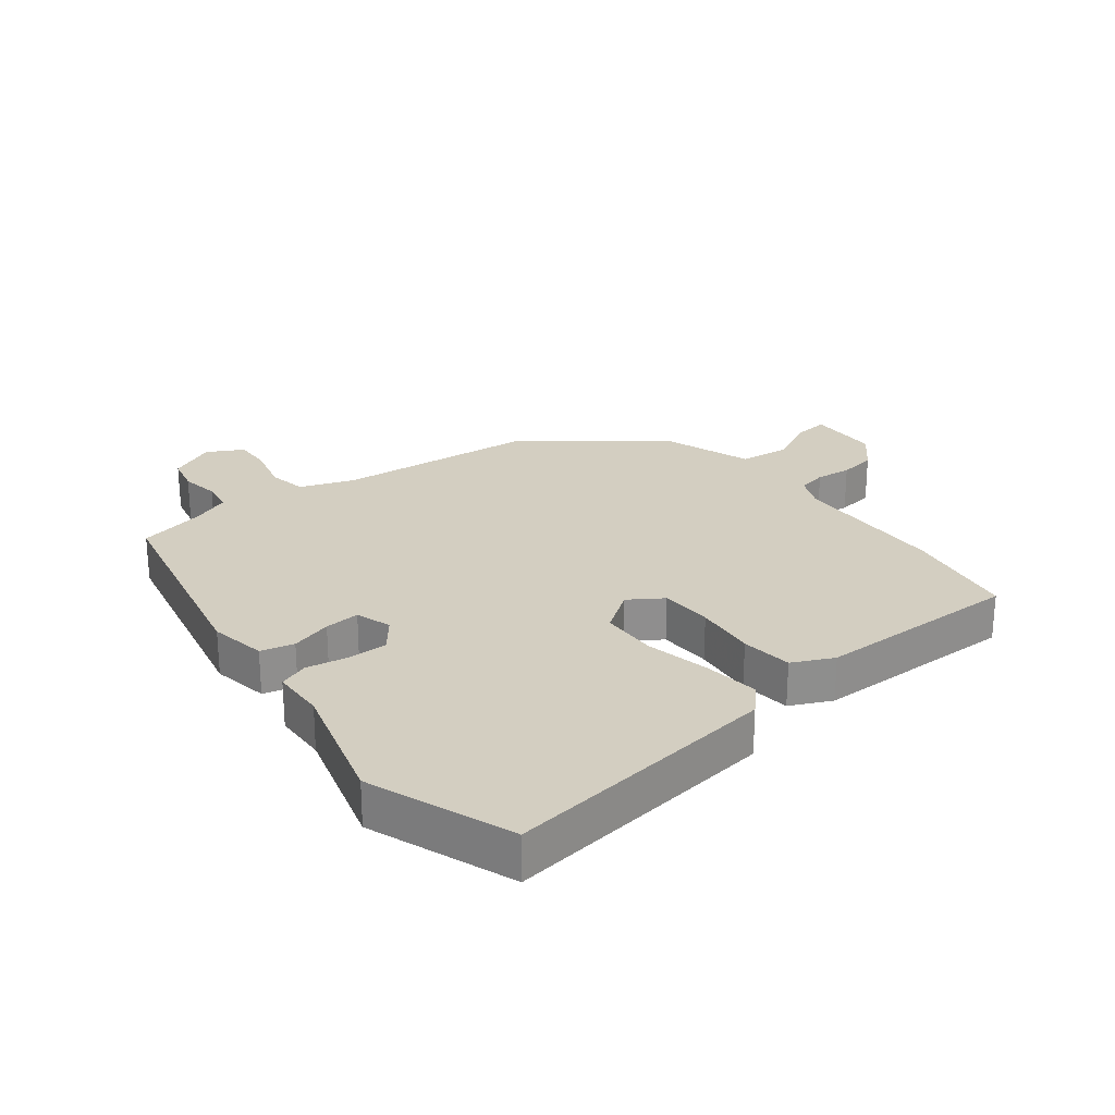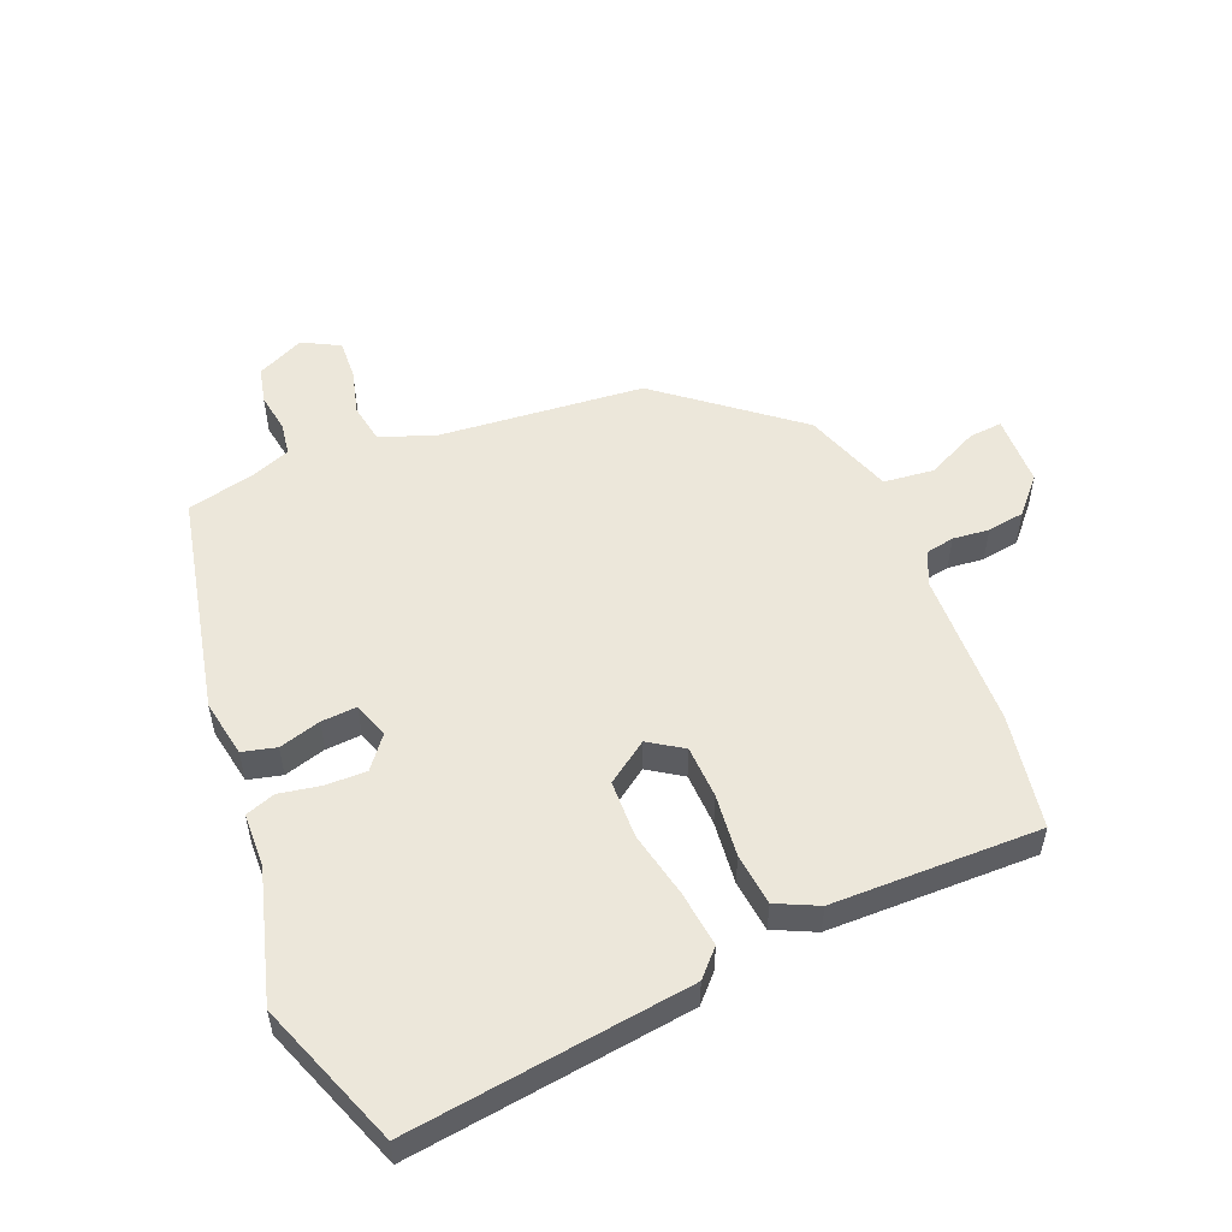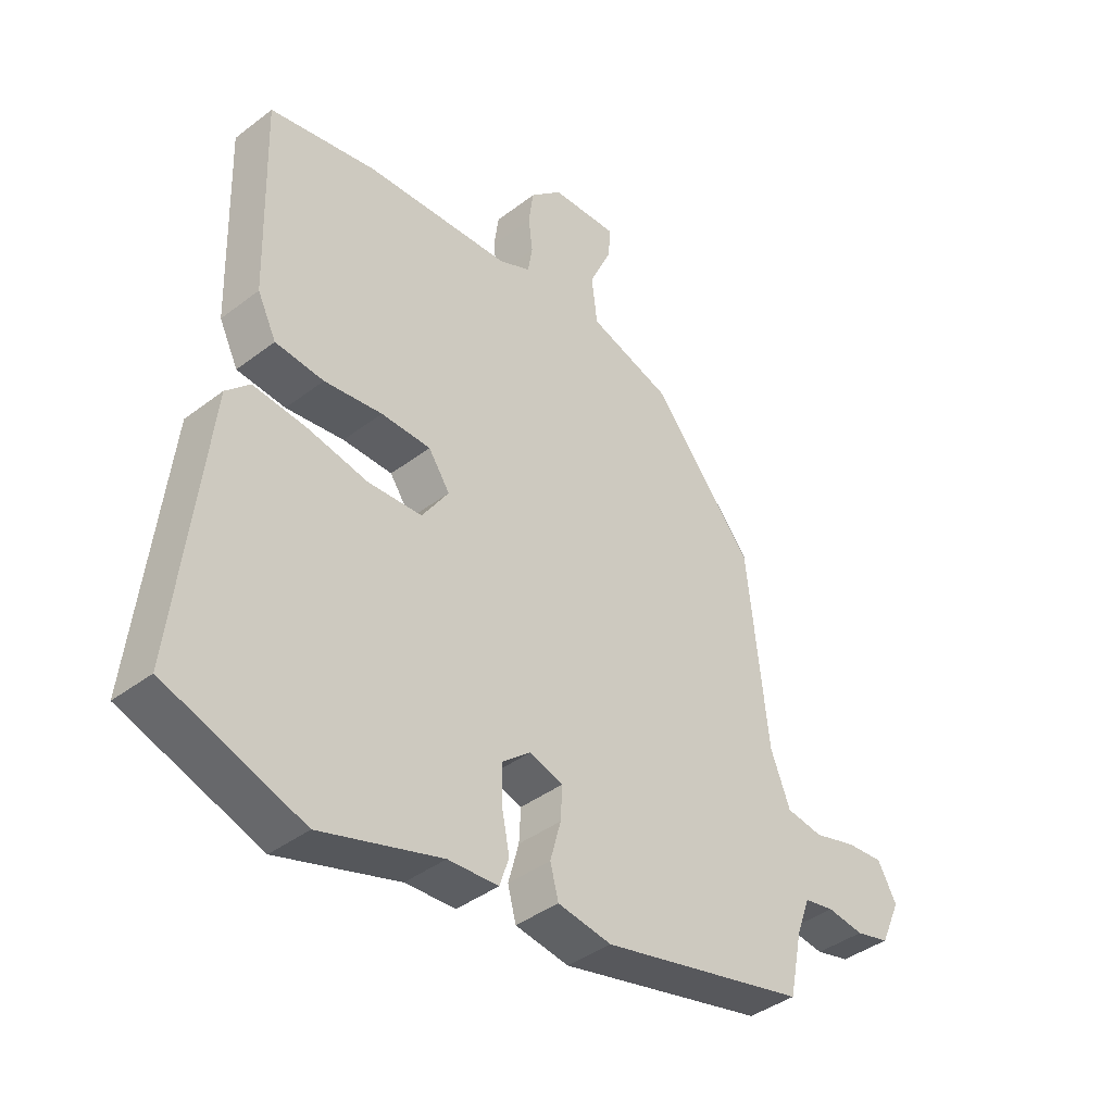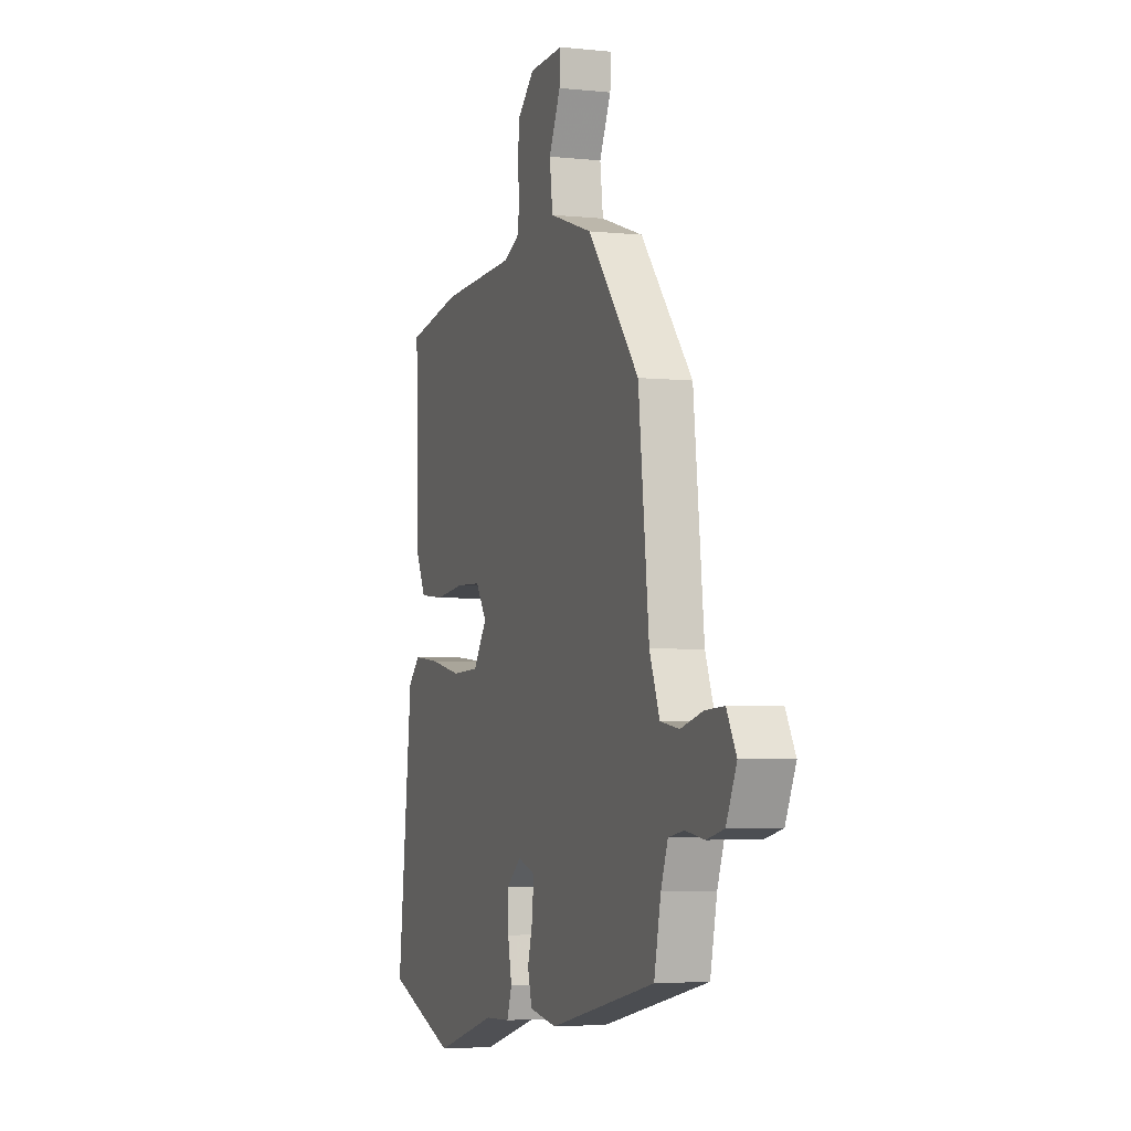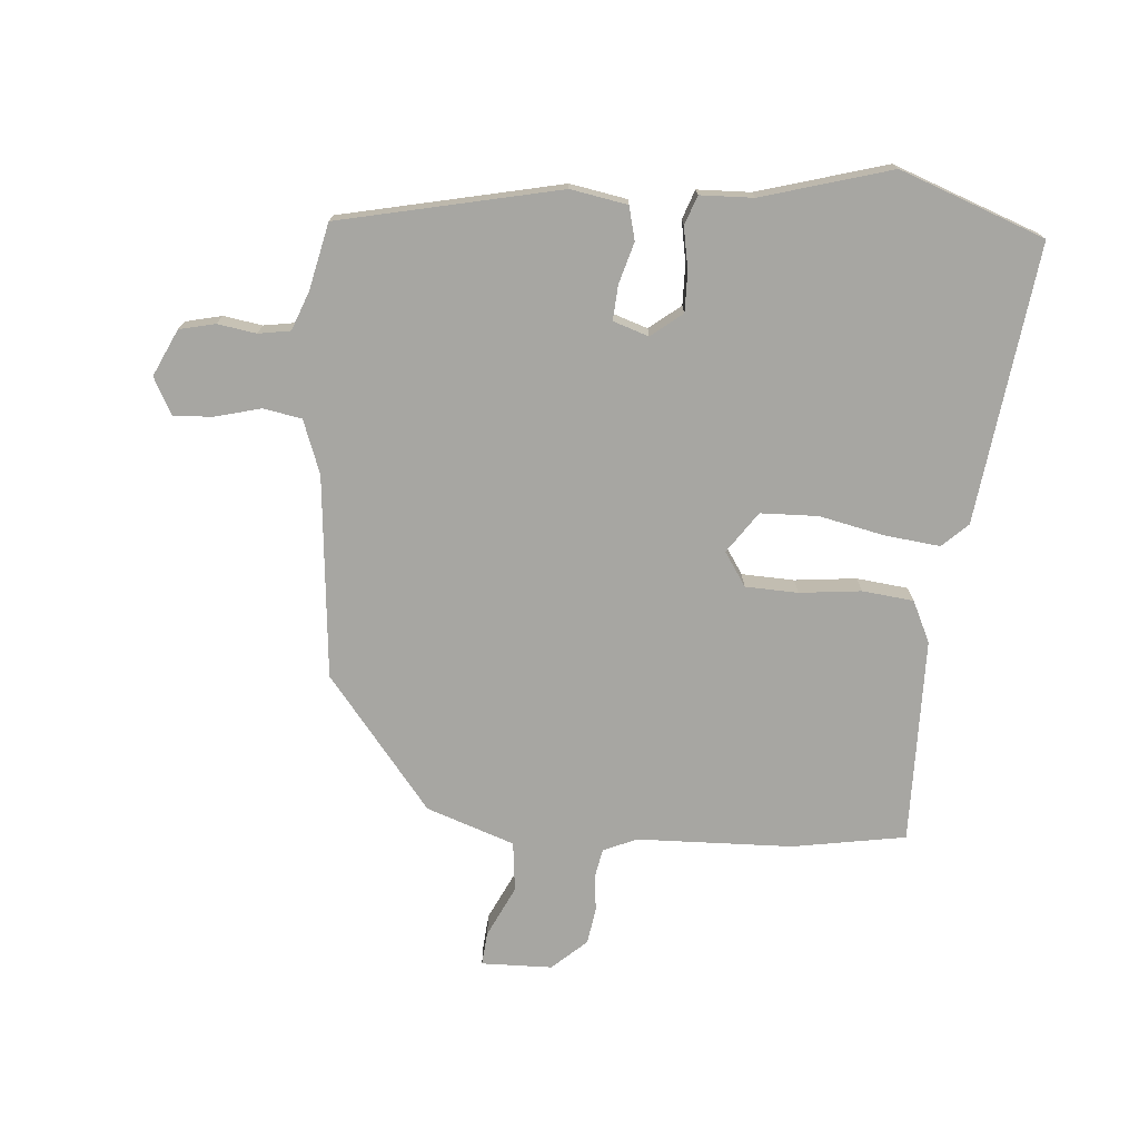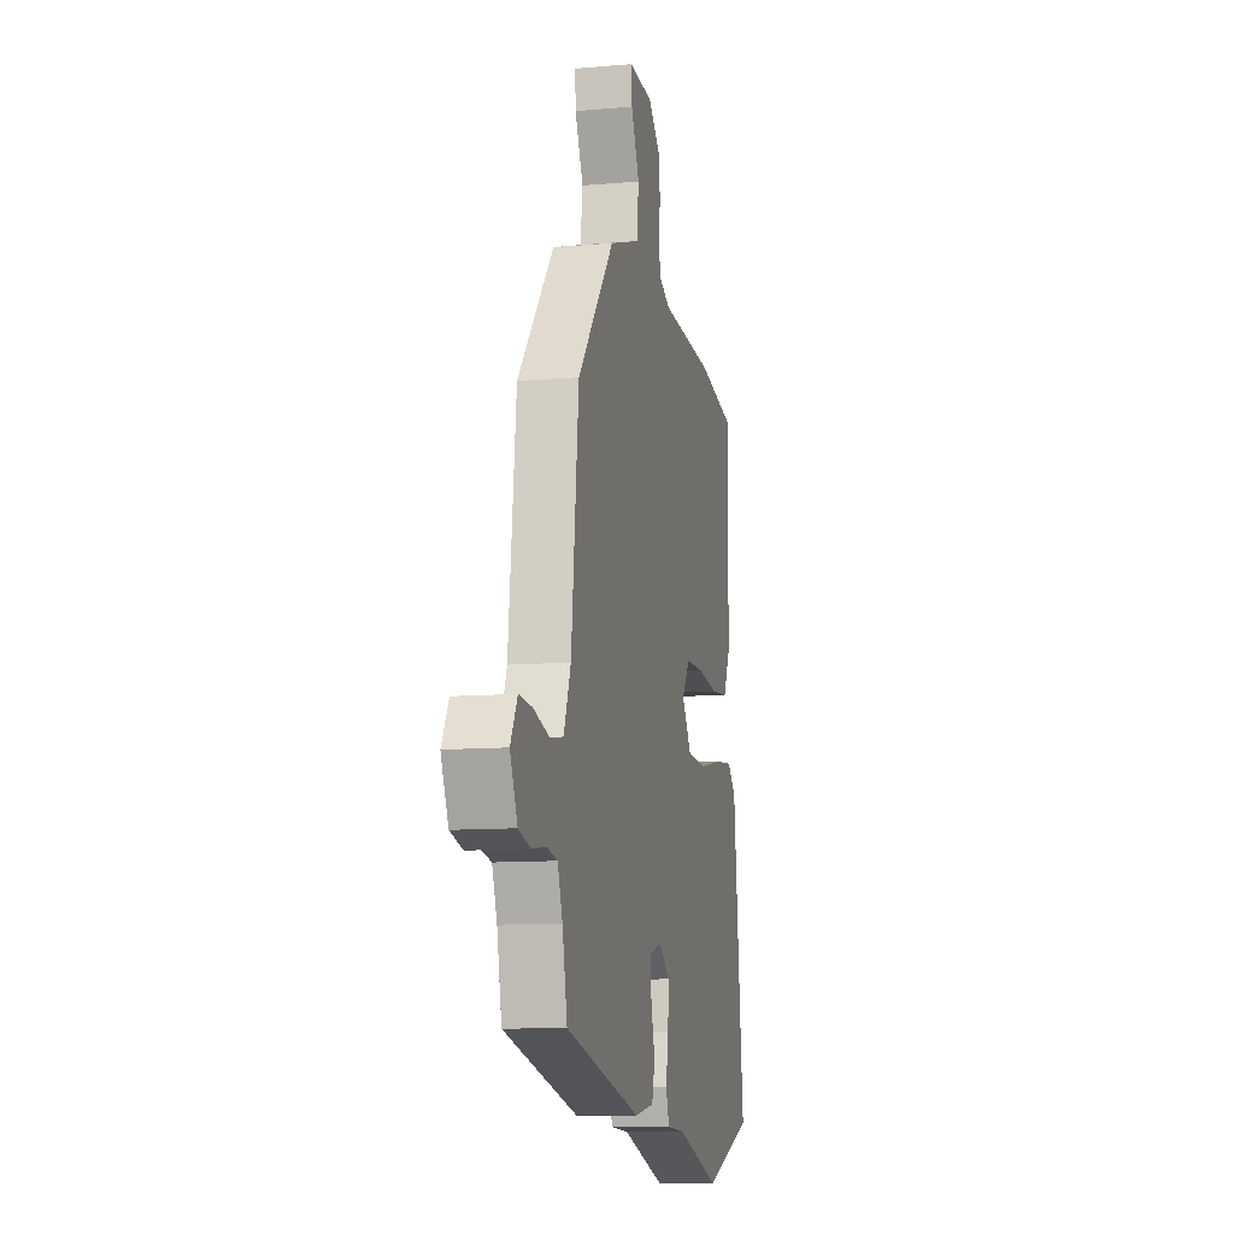
<metadata>
{"format":"obj","ext":"obj","renderer":"f3d","projection":"perspective","resolution":1024,"background":"white","views":[{"elev":25.3,"azim":-128.8,"up":"+Y"},{"elev":53.4,"azim":-113.2,"up":"+Y"},{"elev":-40.2,"azim":-46.8,"up":"+Z"},{"elev":-4.0,"azim":70.6,"up":"+Z"},{"elev":-74.0,"azim":174.6,"up":"+Y"},{"elev":-10.8,"azim":102.2,"up":"+Z"}]}
</metadata>
<code>
v 0.476 0.07 -0.395
v 0.126 0.07 -0.476
v 0.035 0.07 -0.461
v 0.021 0.07 -0.408
v 0.039 0.07 -0.342
v 0.042 0.07 -0.286
v -0.015 0.07 -0.268
v -0.064 0.07 -0.308
v -0.062 0.07 -0.372
v -0.049 0.07 -0.438
v -0.065 0.07 -0.485
v -0.15 0.07 -0.489
v -0.355 0.07 -0.551
v -0.587 0.07 -0.469
v -0.536 0.07 -0.024
v -0.496 0.07 0.015
v -0.408 0.07 0.006
v -0.303 0.07 -0.015
v -0.212 0.07 -0.011
v -0.167 0.07 0.055
v -0.203 0.07 0.108
v -0.287 0.07 0.11
v -0.385 0.07 0.098
v -0.467 0.07 0.106
v -0.499 0.07 0.171
v -0.508 0.07 0.499
v -0.328 0.07 0.532
v -0.08 0.07 0.543
v -0.027 0.07 0.567
v -0.019 0.07 0.613
v -0.026 0.07 0.67
v -0.018 0.07 0.729
v 0.036 0.07 0.779
v 0.149 0.07 0.783
v 0.145 0.07 0.73
v 0.107 0.07 0.648
v 0.117 0.07 0.569
v 0.258 0.07 0.522
v 0.428 0.07 0.315
v 0.463 0.07 -0.008
v 0.496 0.07 -0.093
v 0.558 0.07 -0.103
v 0.631 0.07 -0.083
v 0.693 0.07 -0.079
v 0.725 0.07 -0.137
v 0.691 0.07 -0.212
v 0.634 0.07 -0.226
v 0.572 0.07 -0.217
v 0.521 0.07 -0.226
v 0.498 0.07 -0.289
v 0.476 0 -0.395
v 0.126 0 -0.476
v 0.035 0 -0.461
v 0.021 0 -0.408
v 0.039 0 -0.342
v 0.042 0 -0.286
v -0.015 0 -0.268
v -0.064 0 -0.308
v -0.062 0 -0.372
v -0.049 0 -0.438
v -0.065 0 -0.485
v -0.15 0 -0.489
v -0.355 0 -0.551
v -0.587 0 -0.469
v -0.536 0 -0.024
v -0.496 0 0.015
v -0.408 0 0.006
v -0.303 0 -0.015
v -0.212 0 -0.011
v -0.167 0 0.055
v -0.203 0 0.108
v -0.287 0 0.11
v -0.385 0 0.098
v -0.467 0 0.106
v -0.499 0 0.171
v -0.508 0 0.499
v -0.328 0 0.532
v -0.08 0 0.543
v -0.027 0 0.567
v -0.019 0 0.613
v -0.026 0 0.67
v -0.018 0 0.729
v 0.036 0 0.779
v 0.149 0 0.783
v 0.145 0 0.73
v 0.107 0 0.648
v 0.117 0 0.569
v 0.258 0 0.522
v 0.428 0 0.315
v 0.463 0 -0.008
v 0.496 0 -0.093
v 0.558 0 -0.103
v 0.631 0 -0.083
v 0.693 0 -0.079
v 0.725 0 -0.137
v 0.691 0 -0.212
v 0.634 0 -0.226
v 0.572 0 -0.217
v 0.521 0 -0.226
v 0.498 0 -0.289
f 45 46 47 48
f 45 48 49
f 42 43 44 45
f 41 42 45 49
f 40 41 49 50
f 37 38 39 40
f 33 34 35 36
f 33 36 37
f 30 31 32 33
f 29 30 33 37
f 28 29 37 40
f 22 23 24 25
f 21 22 25 26
f 15 16 17 18
f 13 14 15 18
f 12 13 18 19
f 9 10 11 12
f 8 9 12 19
f 7 8 19 20
f 2 3 4 5
f 2 5 6
f 1 2 6
f 21 26 27 28
f 20 21 28 40
f 7 20 40 50
f 1 6 7 50
f 98 97 96 95
f 99 98 95
f 95 94 93 92
f 99 95 92 91
f 100 99 91 90
f 90 89 88 87
f 86 85 84 83
f 87 86 83
f 83 82 81 80
f 87 83 80 79
f 90 87 79 78
f 75 74 73 72
f 76 75 72 71
f 68 67 66 65
f 68 65 64 63
f 69 68 63 62
f 62 61 60 59
f 69 62 59 58
f 70 69 58 57
f 55 54 53 52
f 56 55 52
f 56 52 51
f 78 77 76 71
f 90 78 71 70
f 100 90 70 57
f 100 57 56 51
f 1 51 52 2
f 2 52 53 3
f 3 53 54 4
f 4 54 55 5
f 5 55 56 6
f 6 56 57 7
f 7 57 58 8
f 8 58 59 9
f 9 59 60 10
f 10 60 61 11
f 11 61 62 12
f 12 62 63 13
f 13 63 64 14
f 14 64 65 15
f 15 65 66 16
f 16 66 67 17
f 17 67 68 18
f 18 68 69 19
f 19 69 70 20
f 20 70 71 21
f 21 71 72 22
f 22 72 73 23
f 23 73 74 24
f 24 74 75 25
f 25 75 76 26
f 26 76 77 27
f 27 77 78 28
f 28 78 79 29
f 29 79 80 30
f 30 80 81 31
f 31 81 82 32
f 32 82 83 33
f 33 83 84 34
f 34 84 85 35
f 35 85 86 36
f 36 86 87 37
f 37 87 88 38
f 38 88 89 39
f 39 89 90 40
f 40 90 91 41
f 41 91 92 42
f 42 92 93 43
f 43 93 94 44
f 44 94 95 45
f 45 95 96 46
f 46 96 97 47
f 47 97 98 48
f 48 98 99 49
f 49 99 100 50
f 50 100 51 1

</code>
